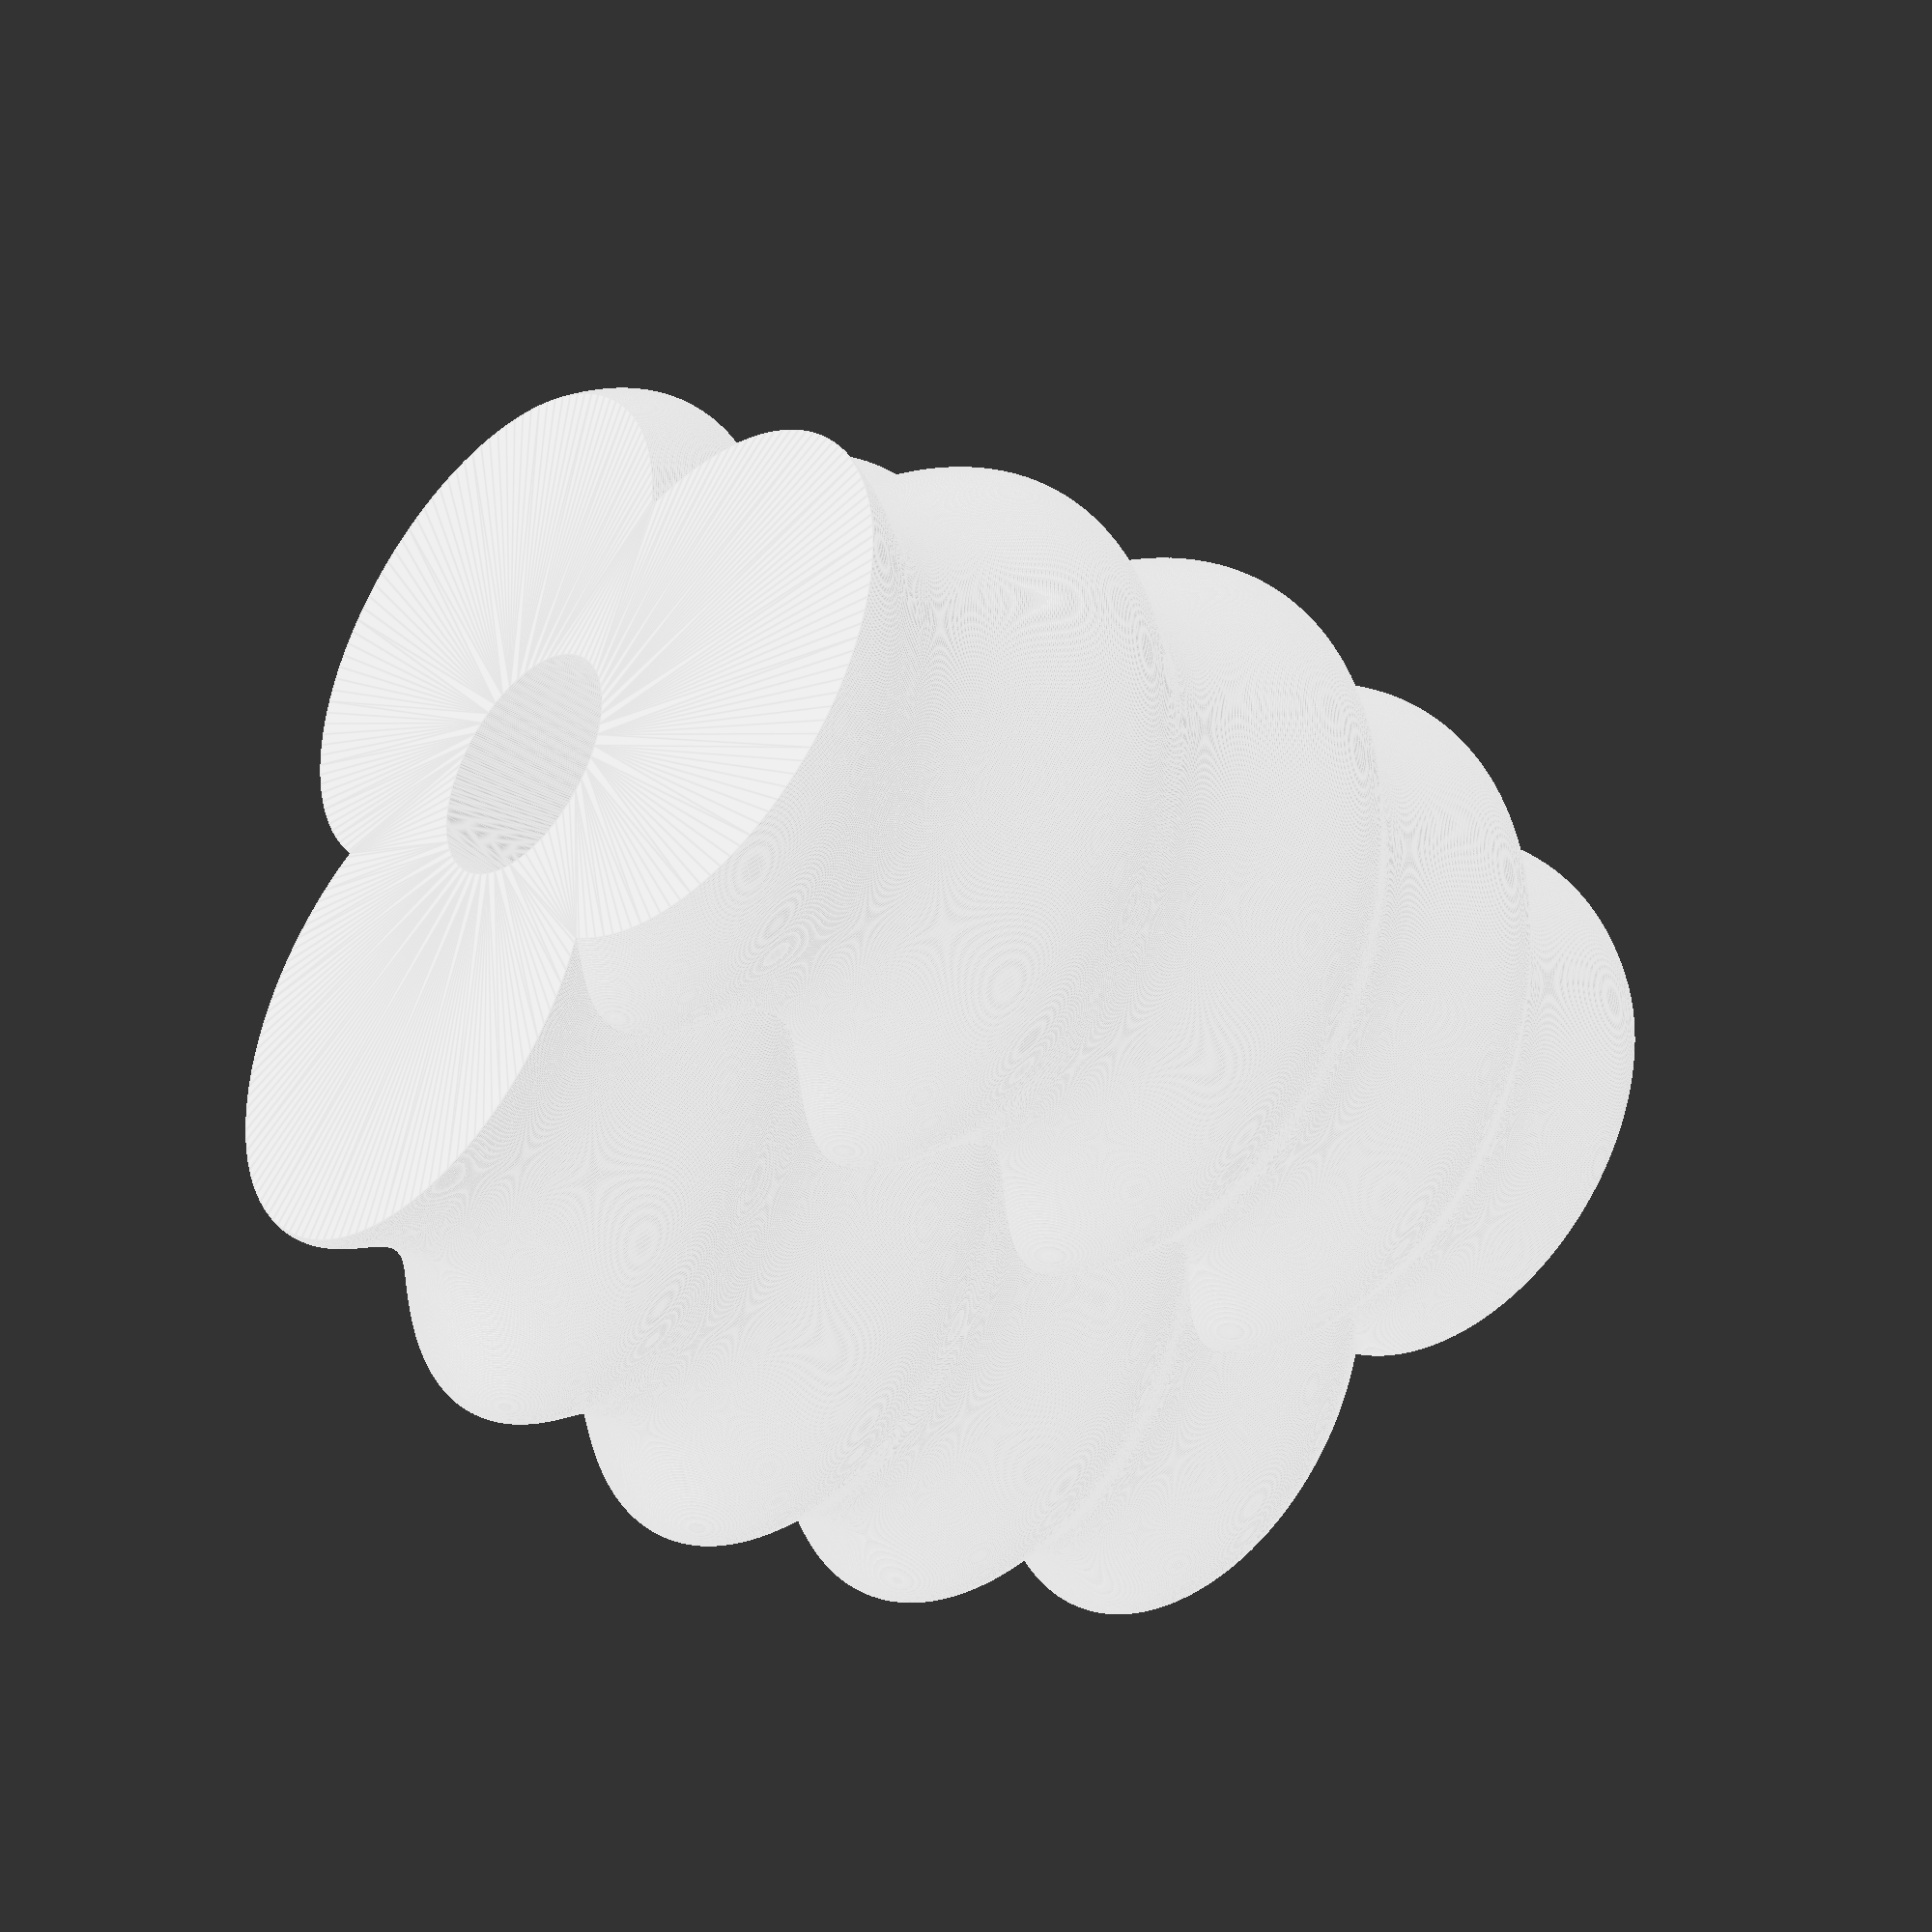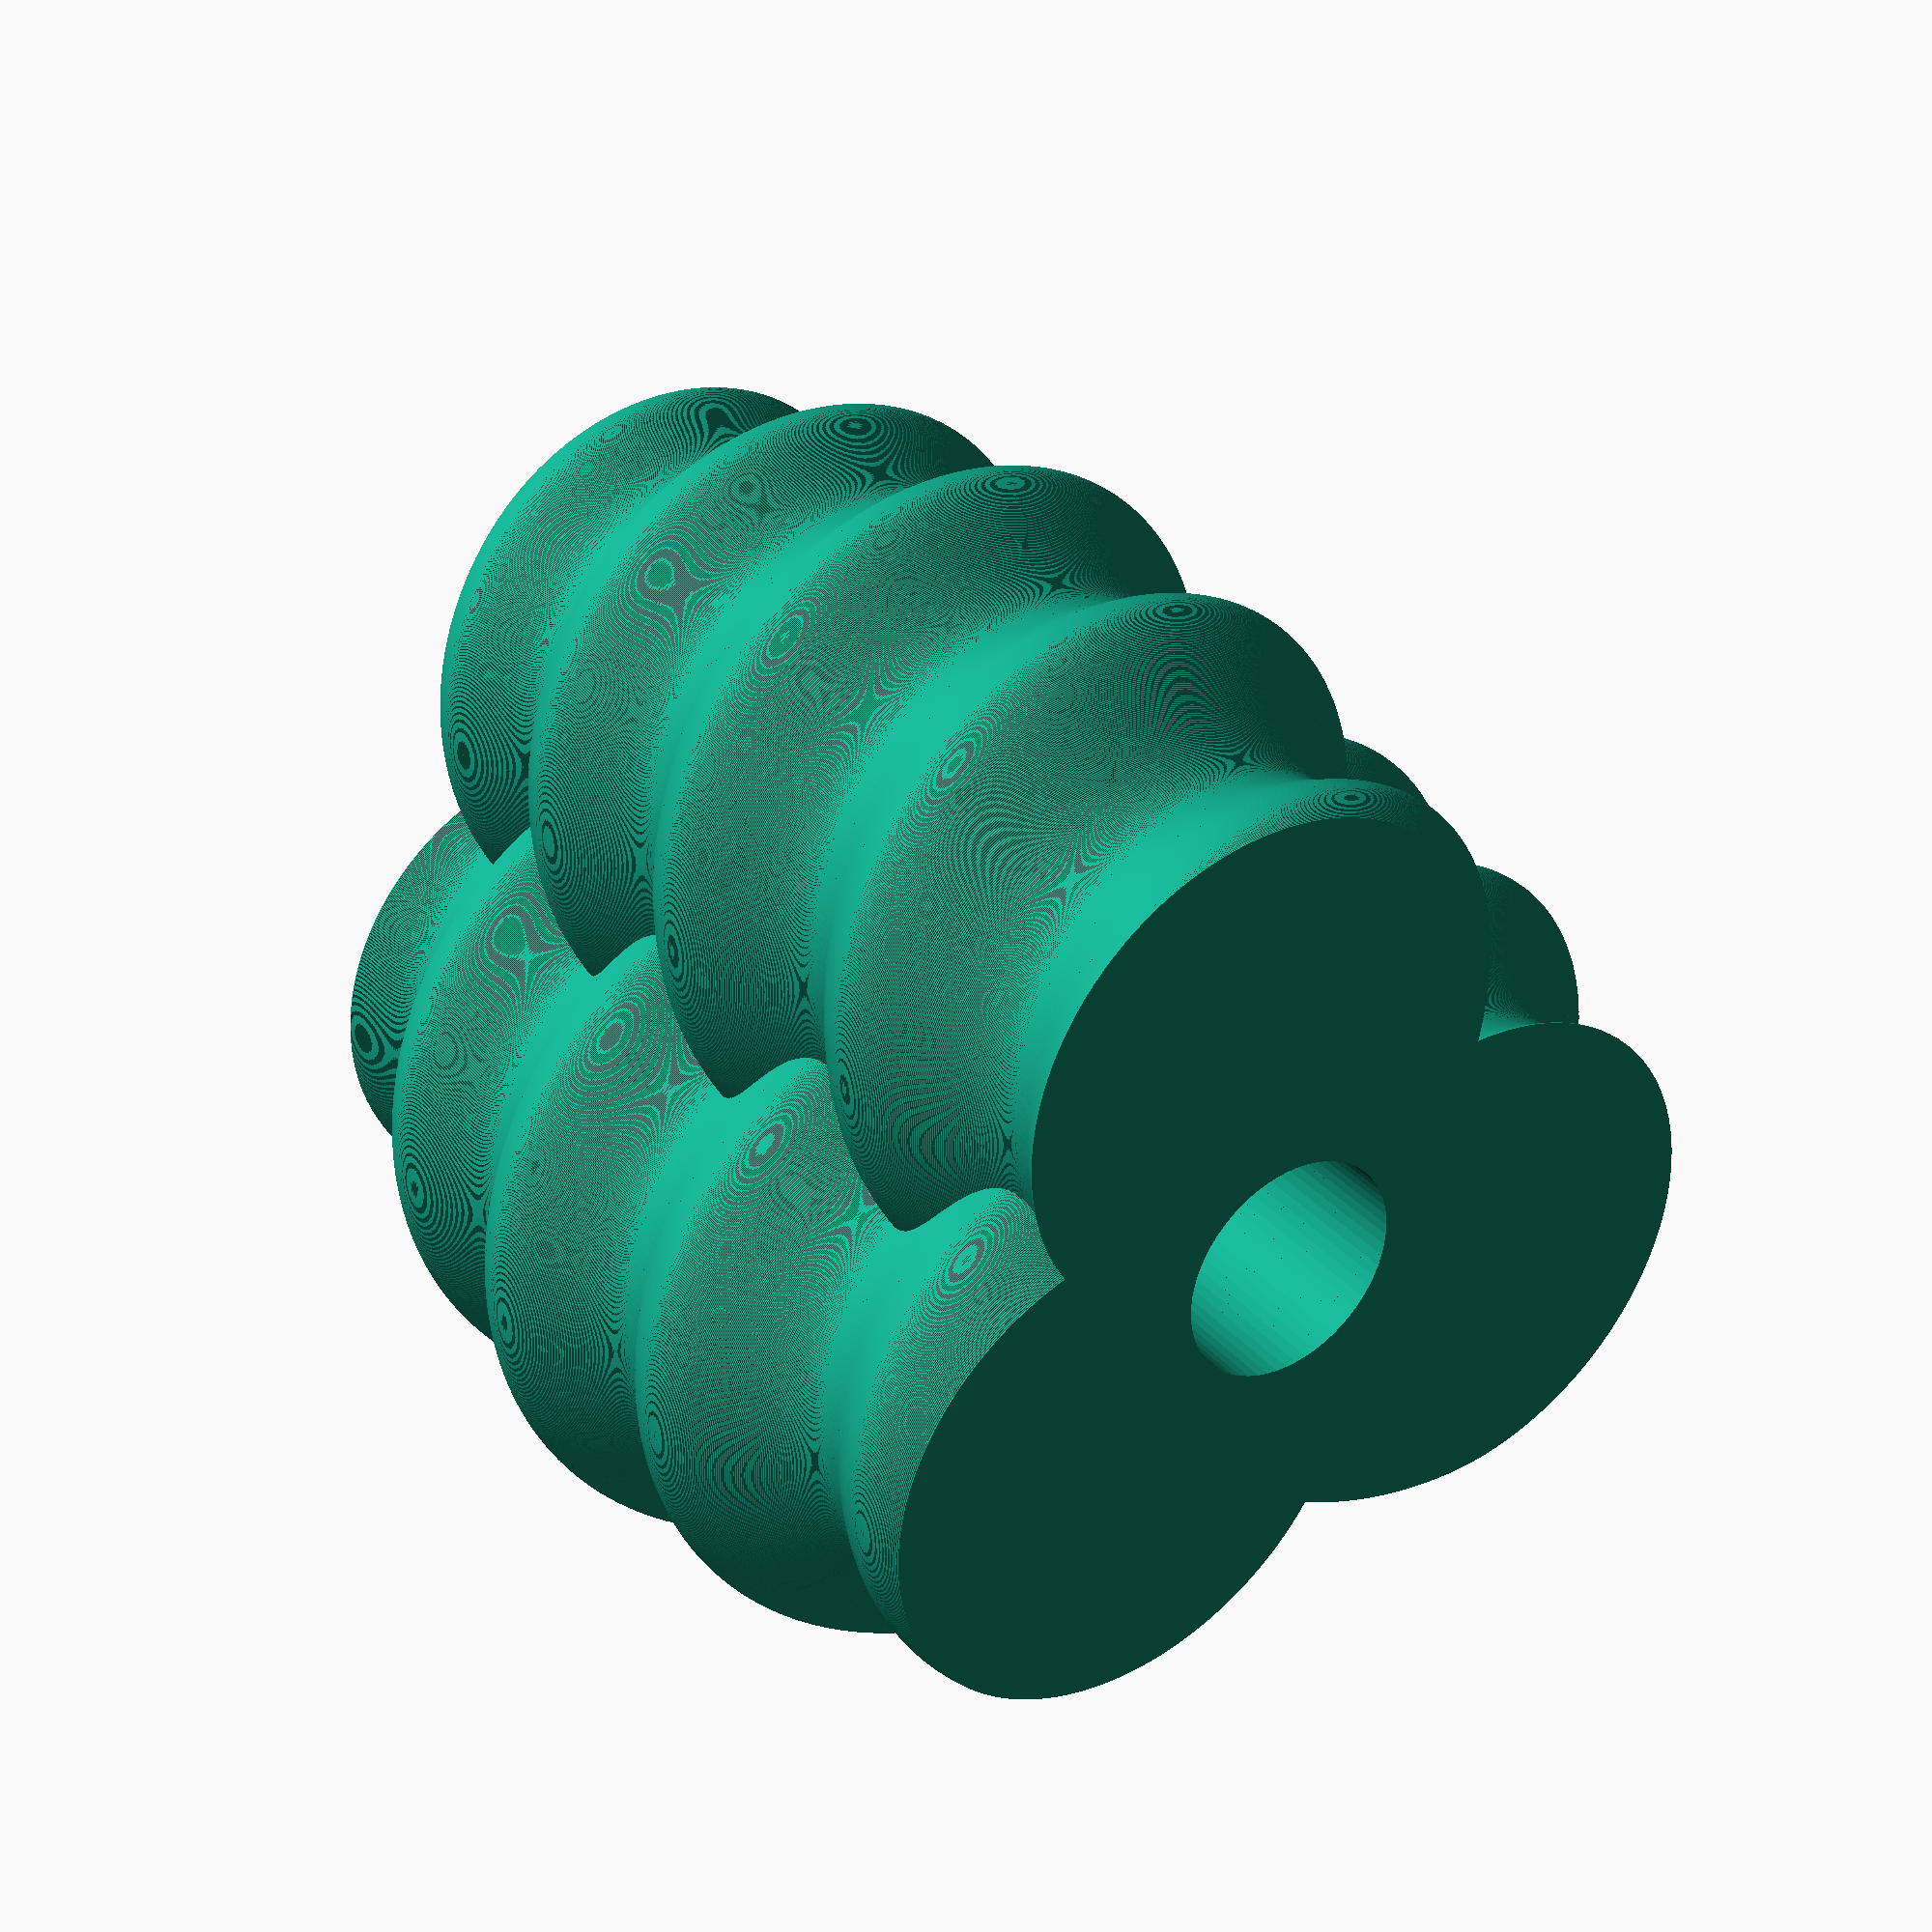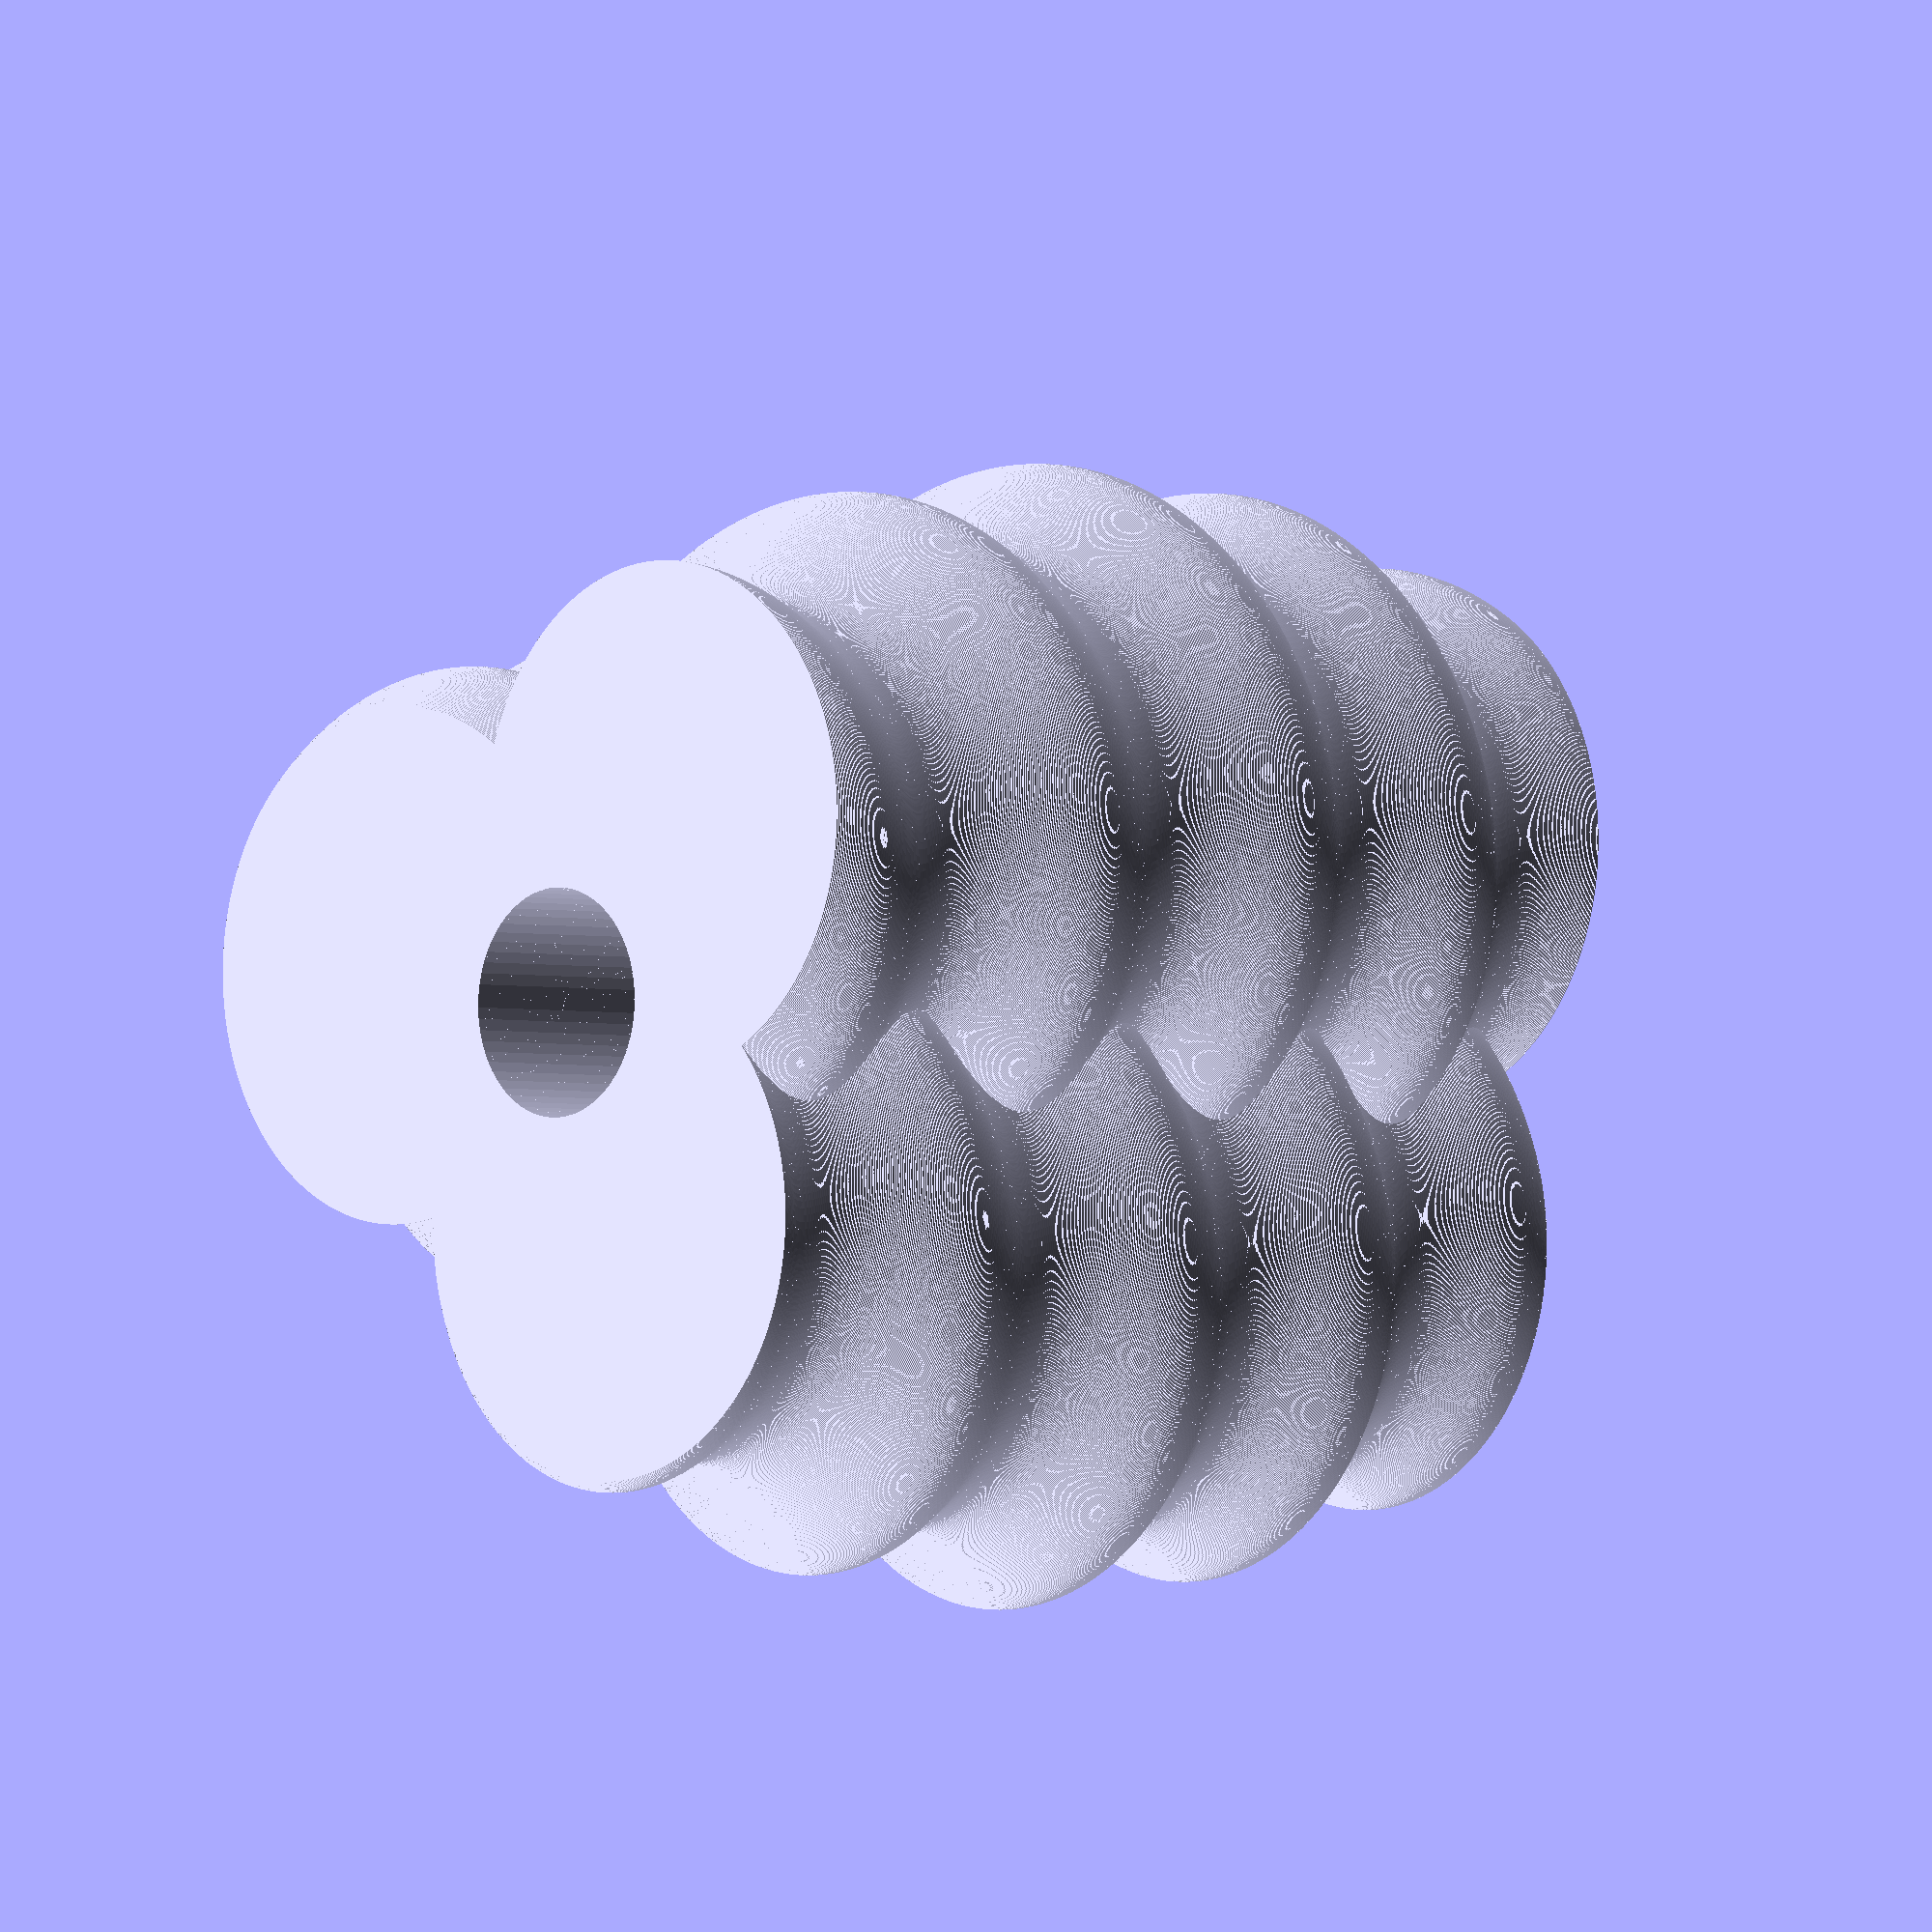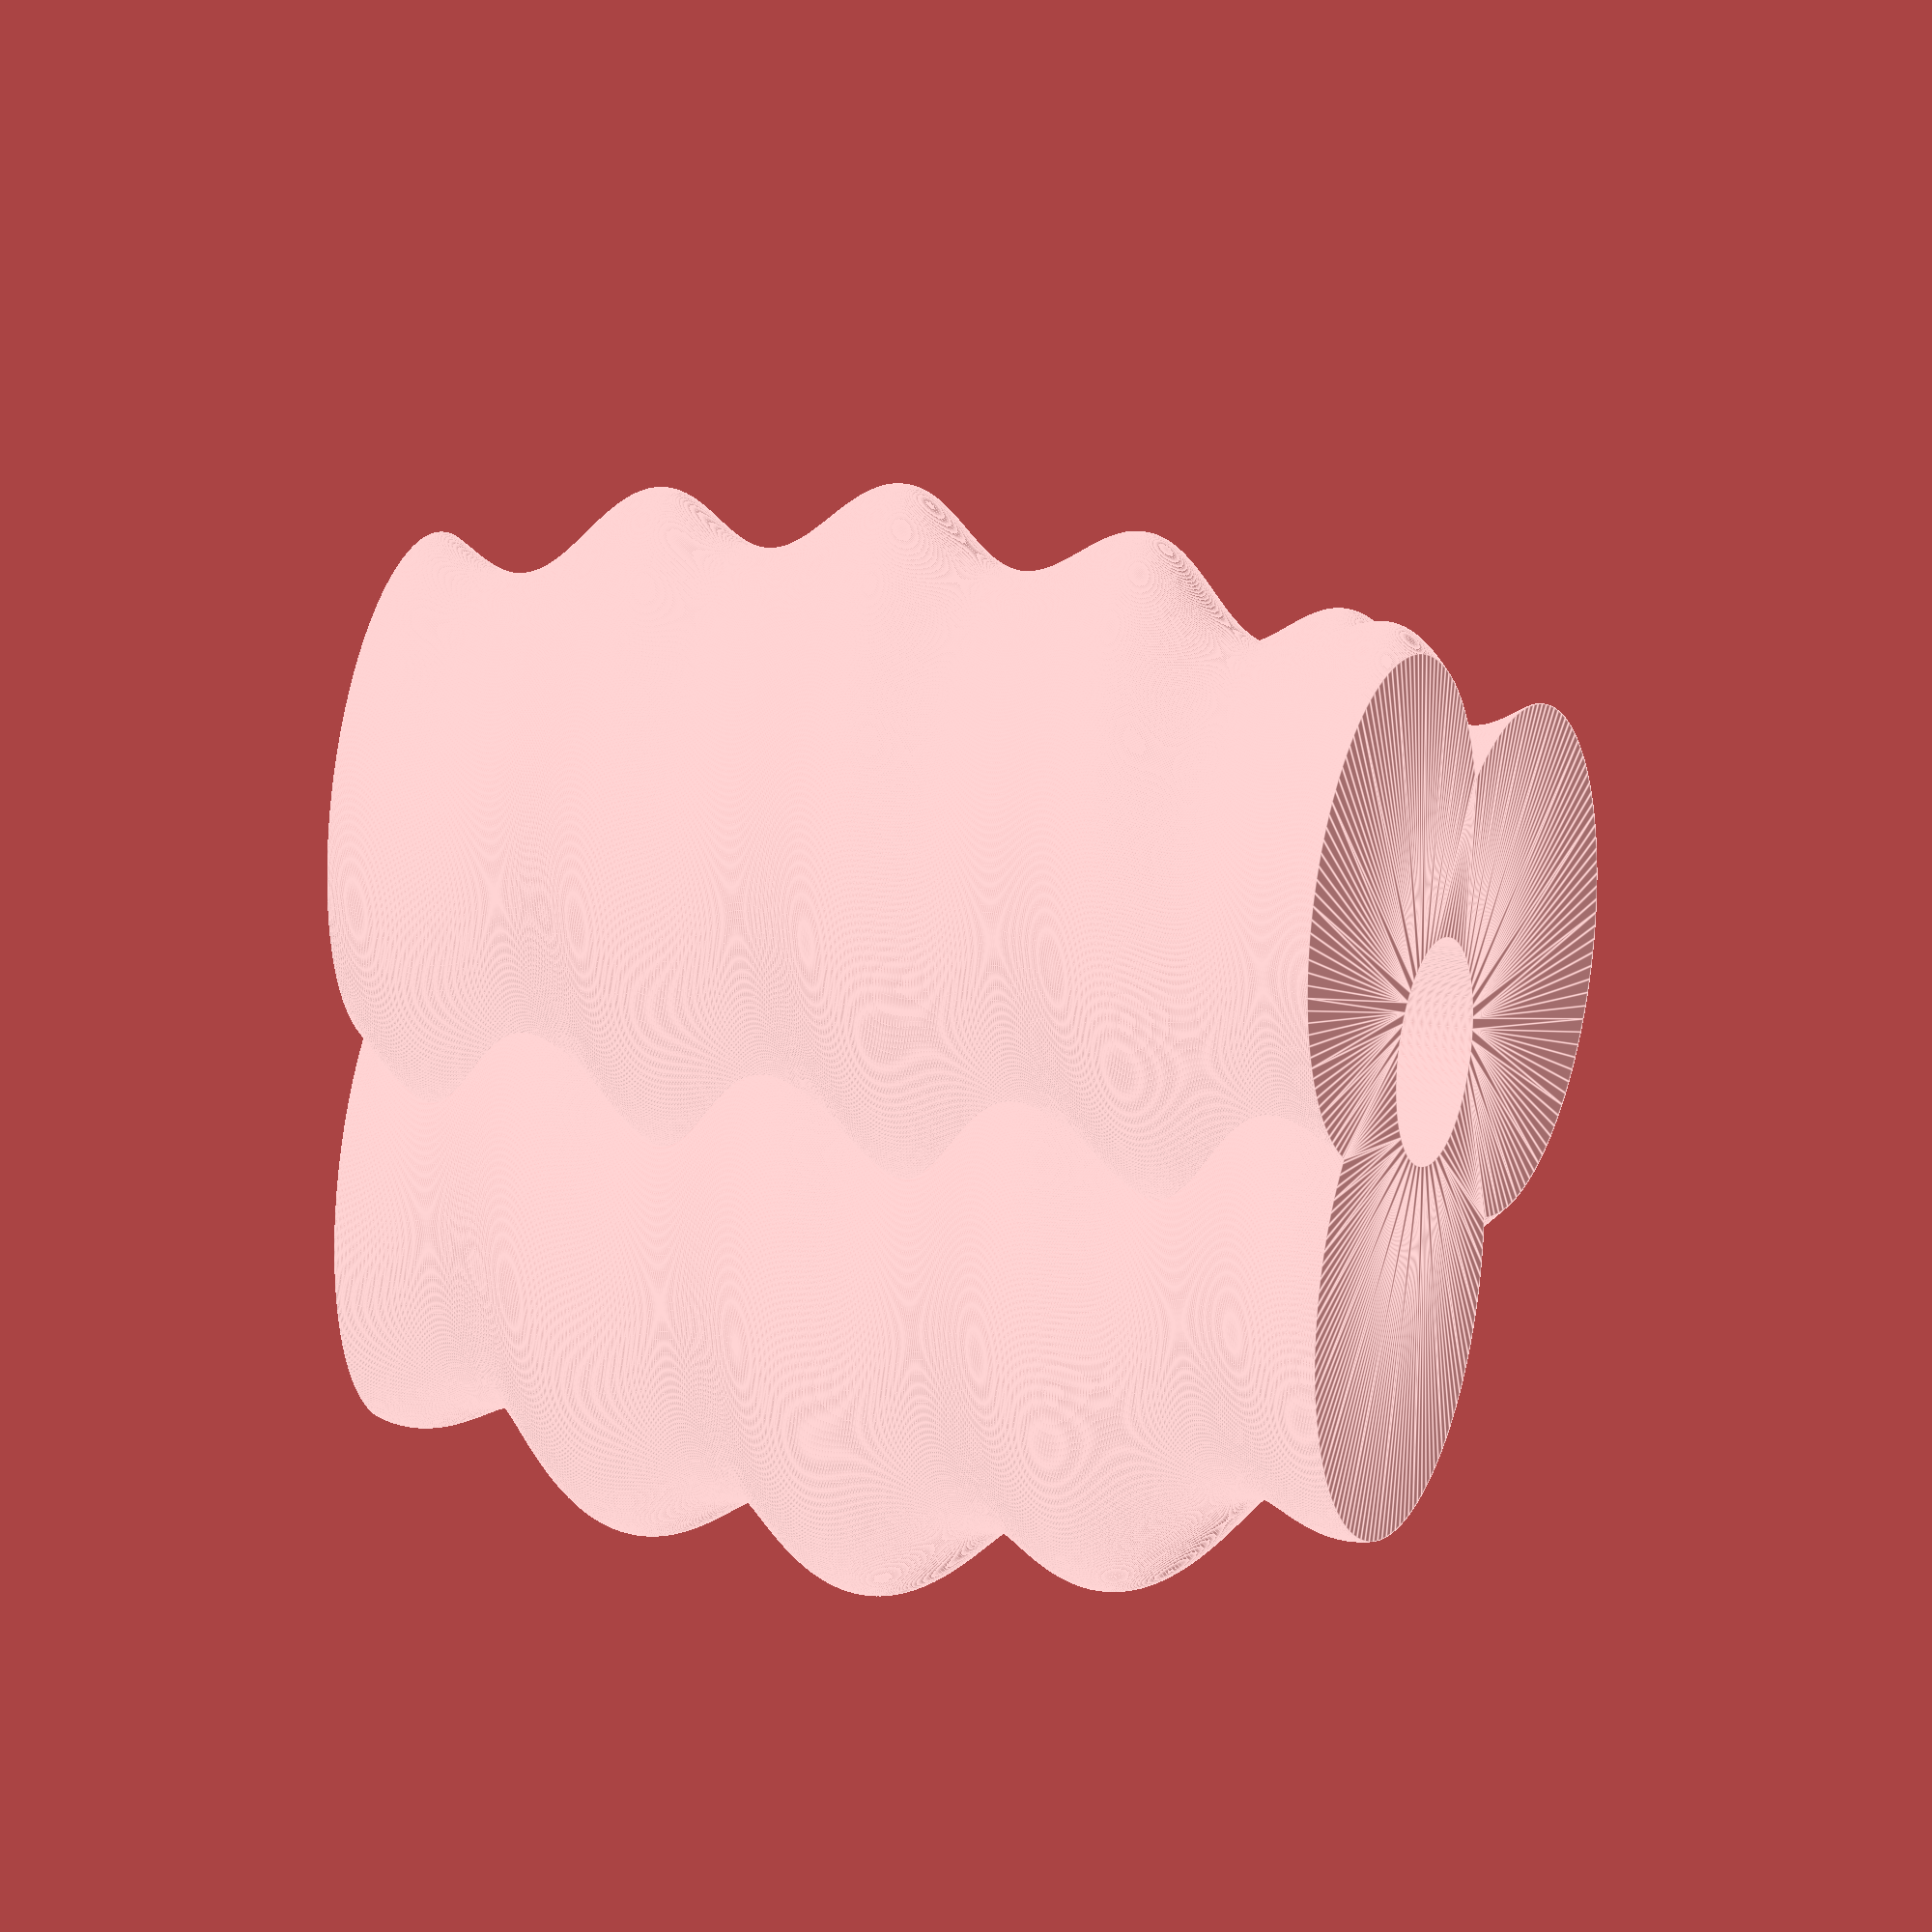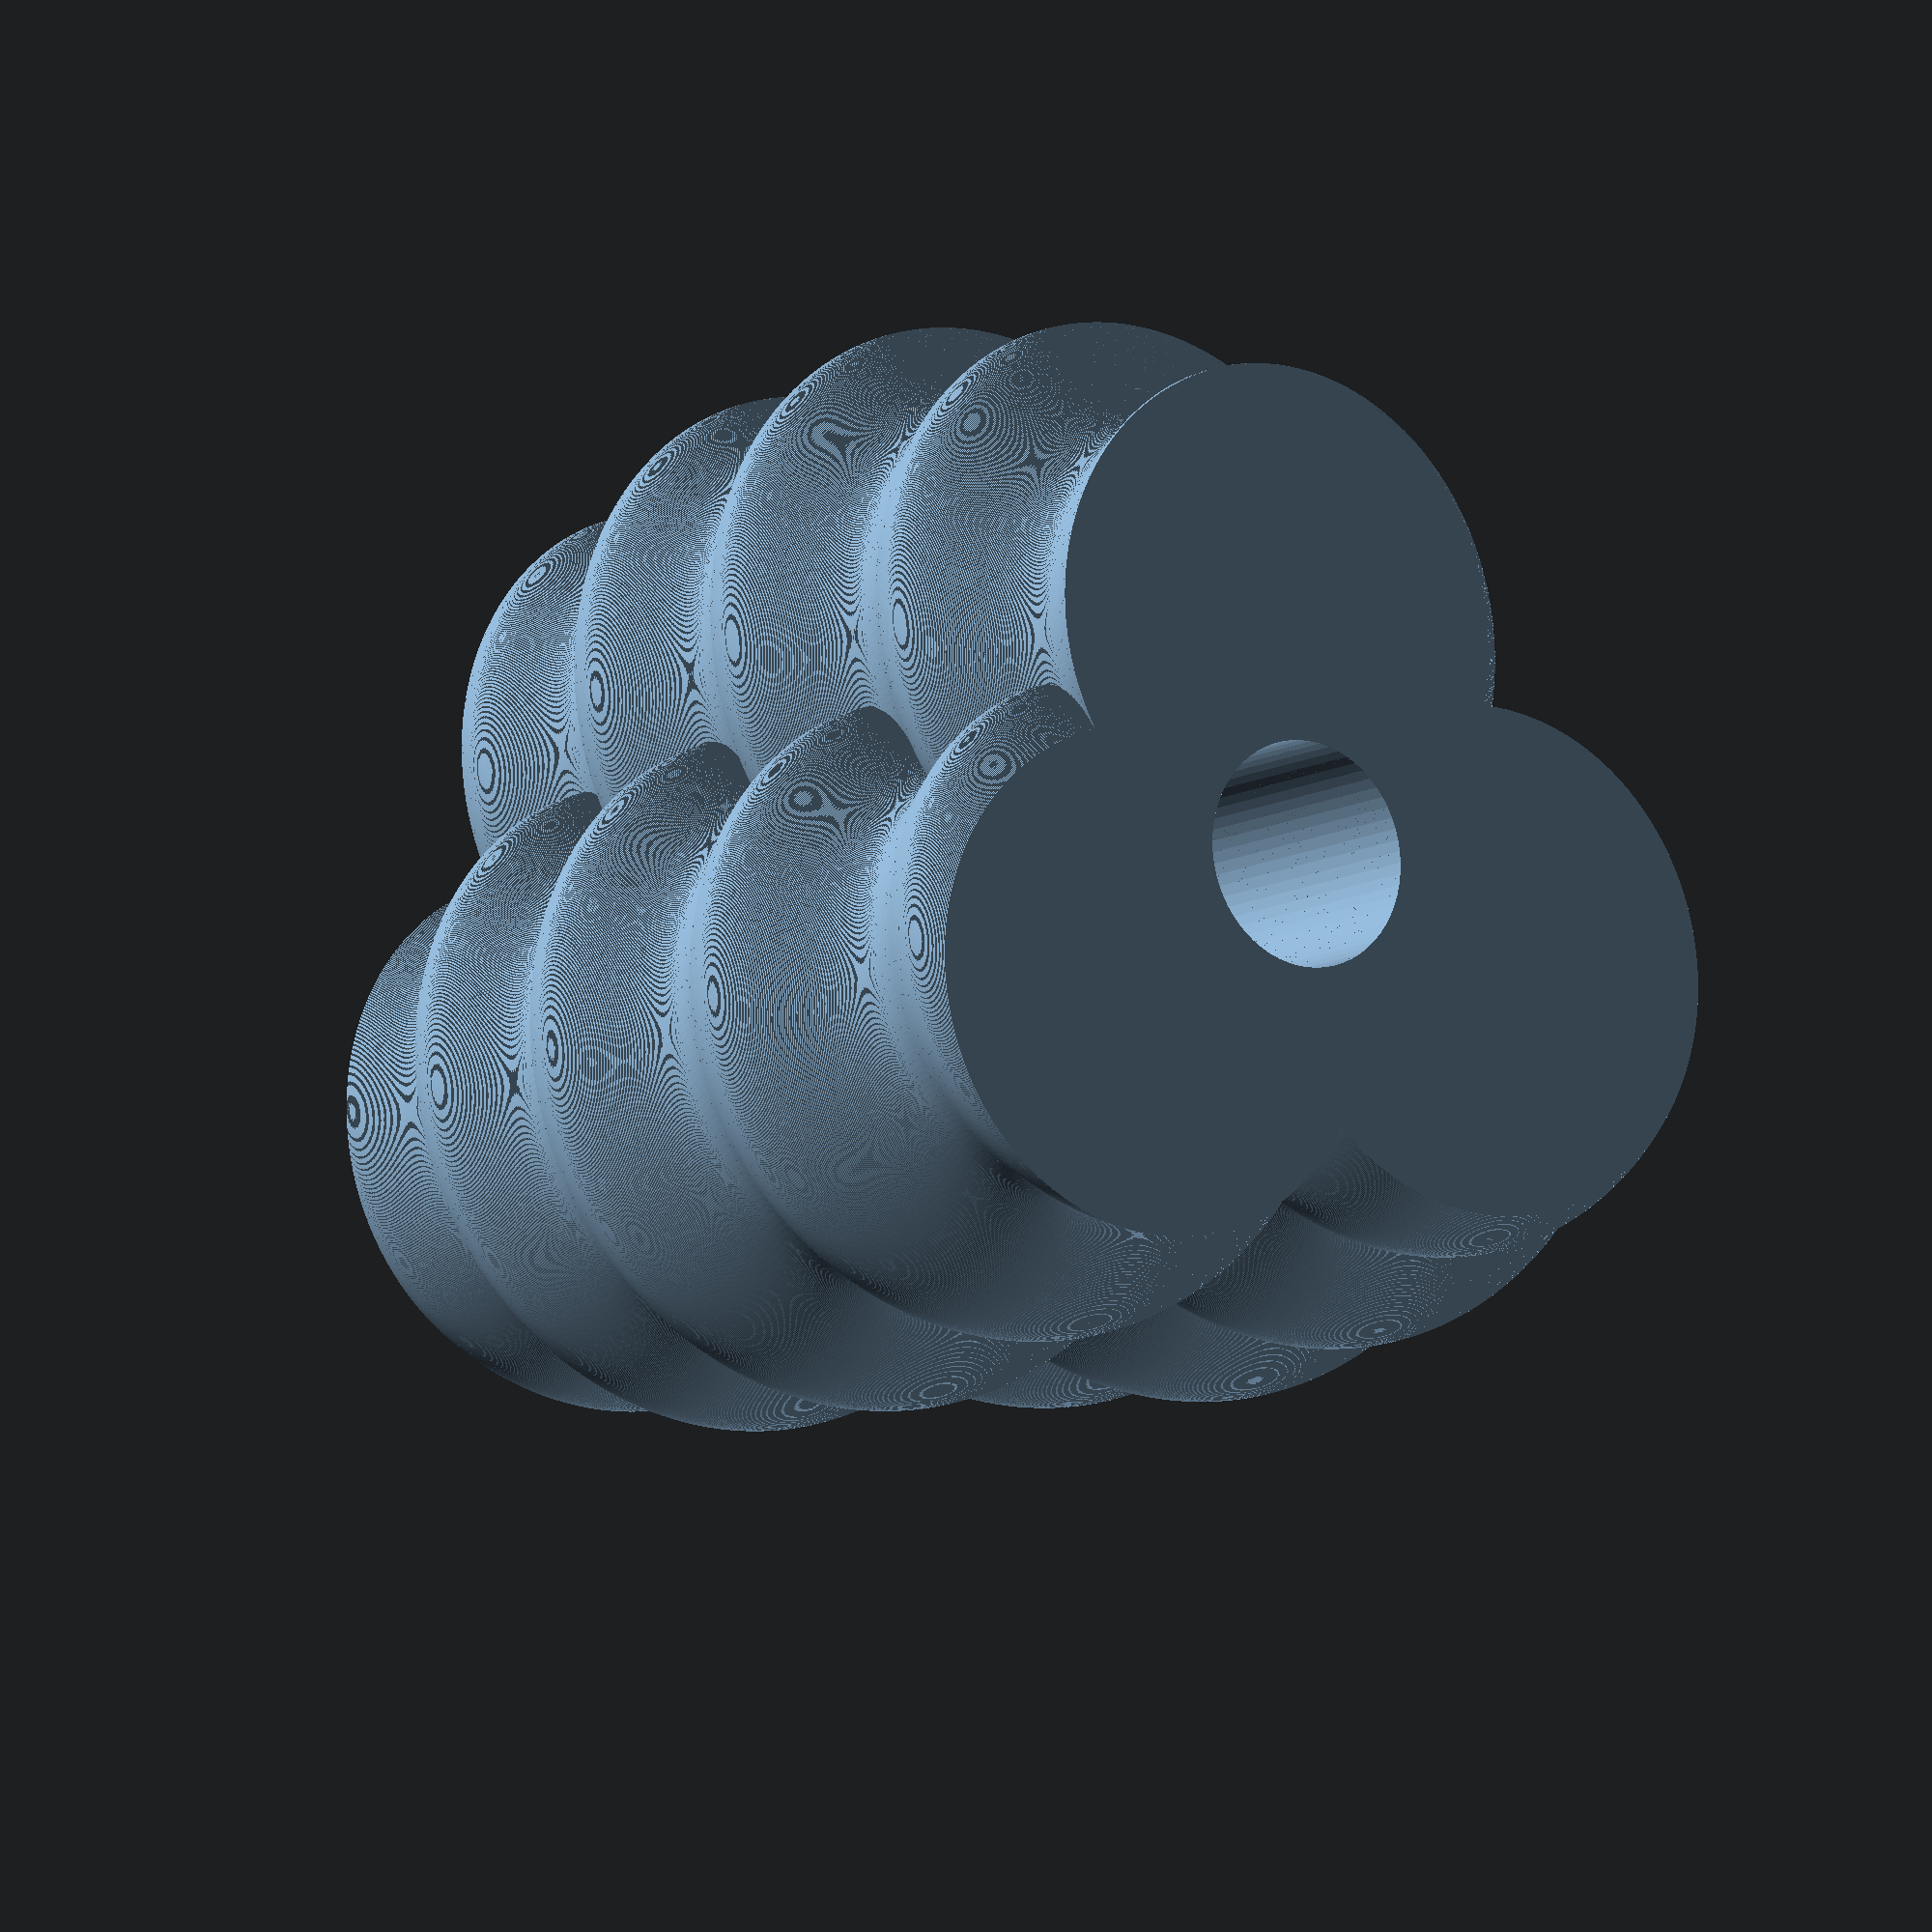
<openscad>
module regular_polygon(order = 5, r=1){
     angles=[ for (i = [0:order-1]) i*(360/order) ];
     coords=[ for (th=angles) [r*cos(th), r*sin(th)] ];
     polygon(coords);
 }

height = 180;
layer_height = 0.2;
main_diameter = 70;
divs_per_circle = 3;
spiral_radius = 6;
circle_radius = 90;
swell = 10;


for (h = [0:layer_height:height]) {
    translate([0,0,h]) rotate([0,0,0]) {
        linear_extrude(layer_height) {
            difference() {
                union() {
                    for (t = [0:360/divs_per_circle:360]) {
                        rotate([0,0,t]) translate([main_diameter/2 + swell*sin((h/height)*180),0,0]) {
                            rotate([0,0,h*8]) translate([spiral_radius,0,0]) regular_polygon(order=120, r=circle_radius/2 + (10 * sin((h/height)*180)));
                        }
                    }
                }
                circle(d=40, $fa=1);
            }
        }
    }
}

</openscad>
<views>
elev=216.3 azim=350.6 roll=313.5 proj=p view=edges
elev=327.0 azim=279.3 roll=145.5 proj=p view=solid
elev=2.3 azim=310.7 roll=47.2 proj=o view=wireframe
elev=339.1 azim=183.1 roll=109.2 proj=o view=edges
elev=10.5 azim=141.1 roll=324.8 proj=o view=solid
</views>
